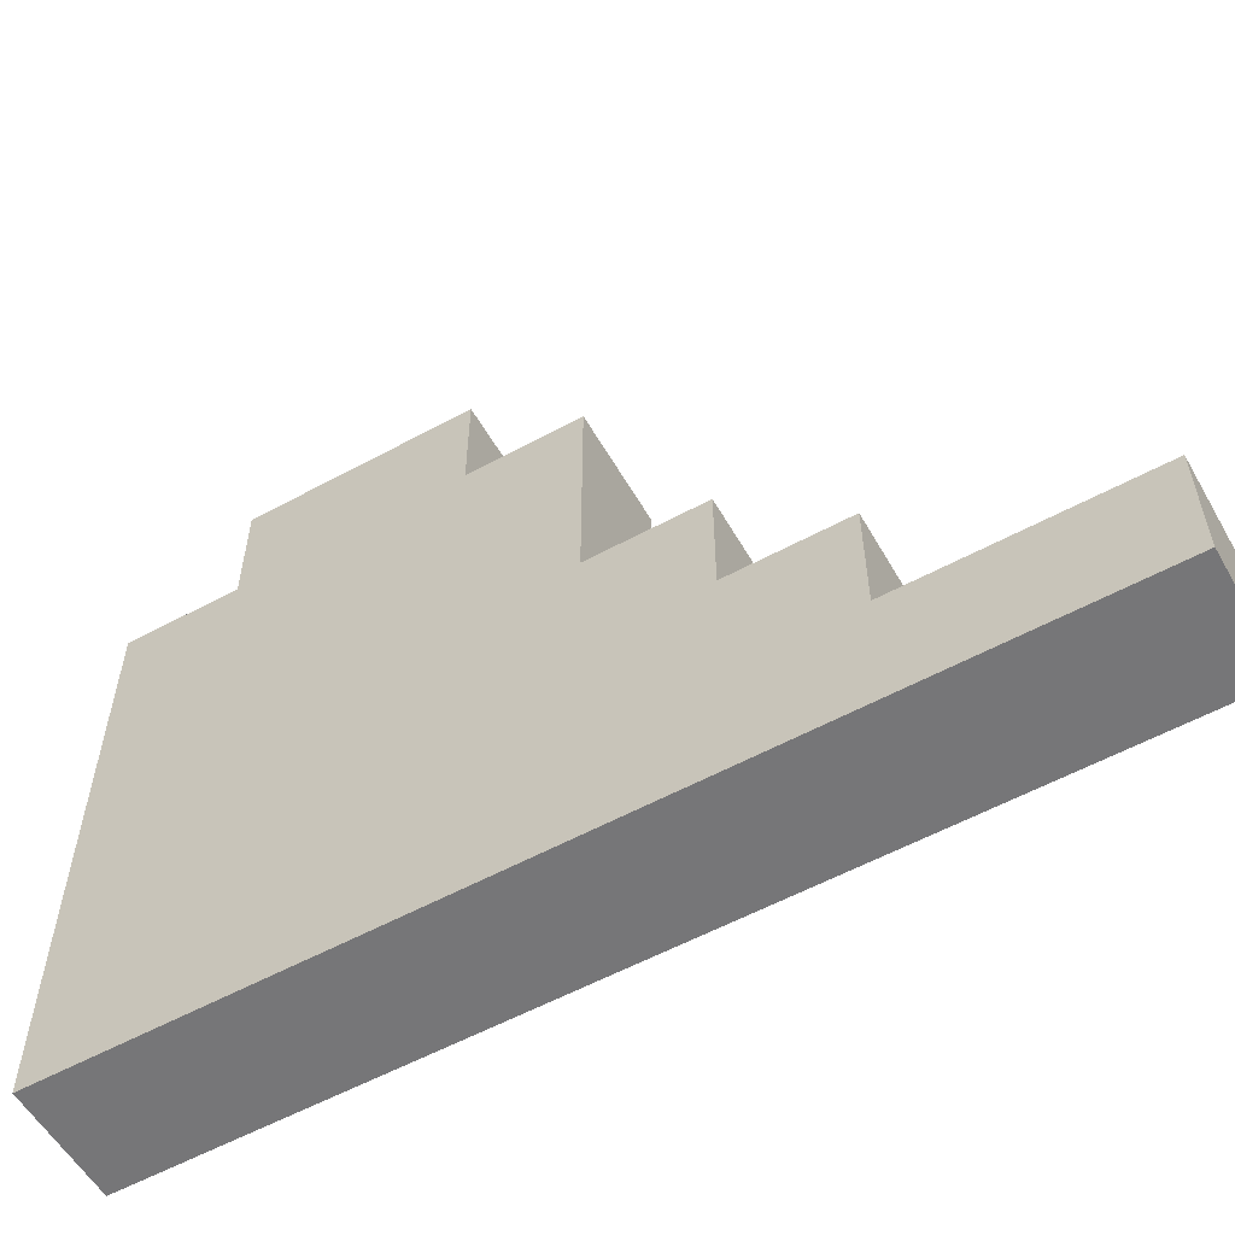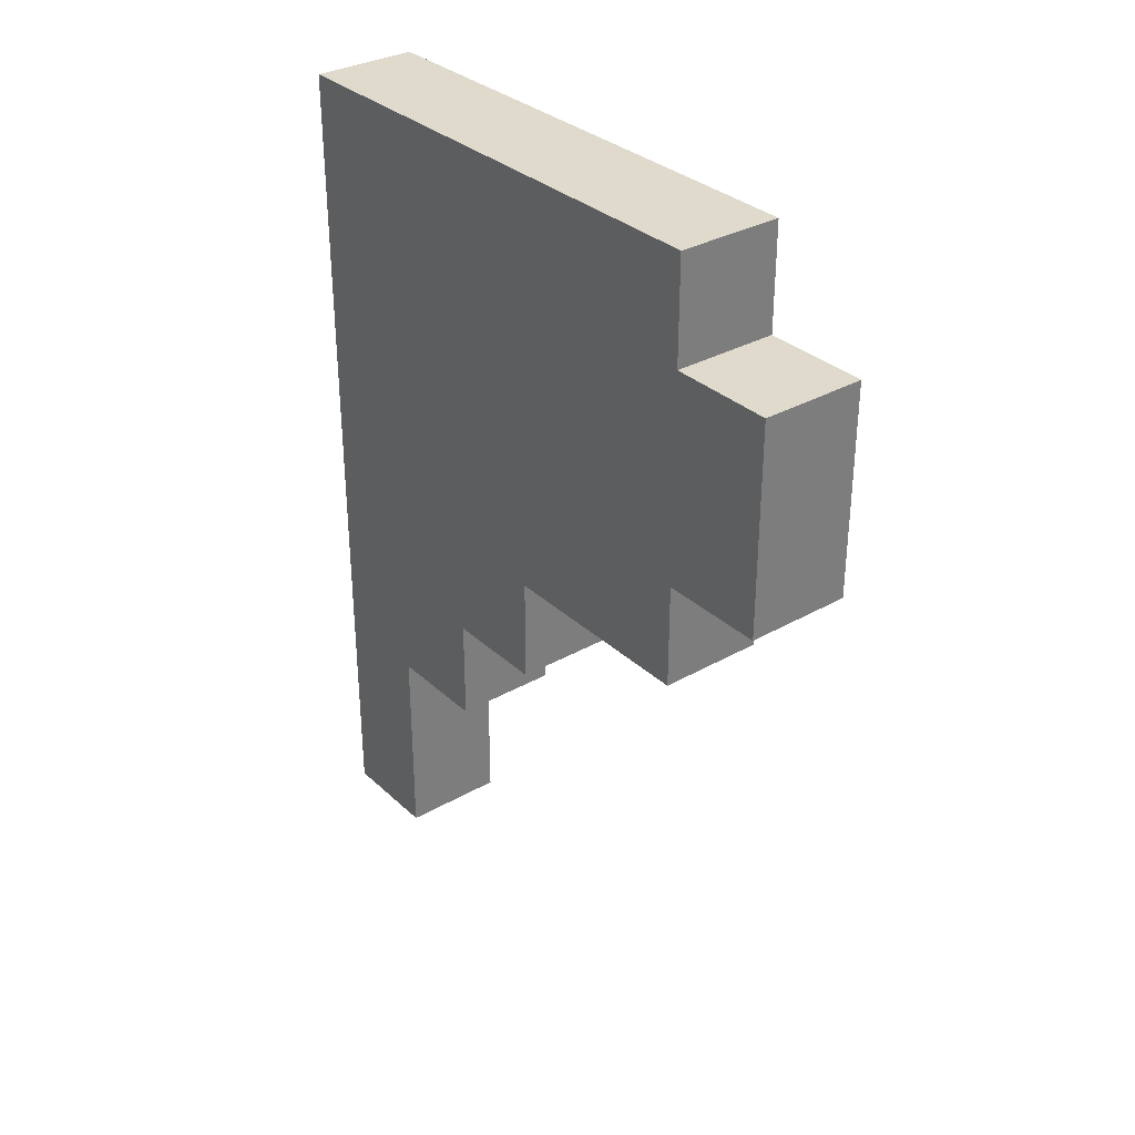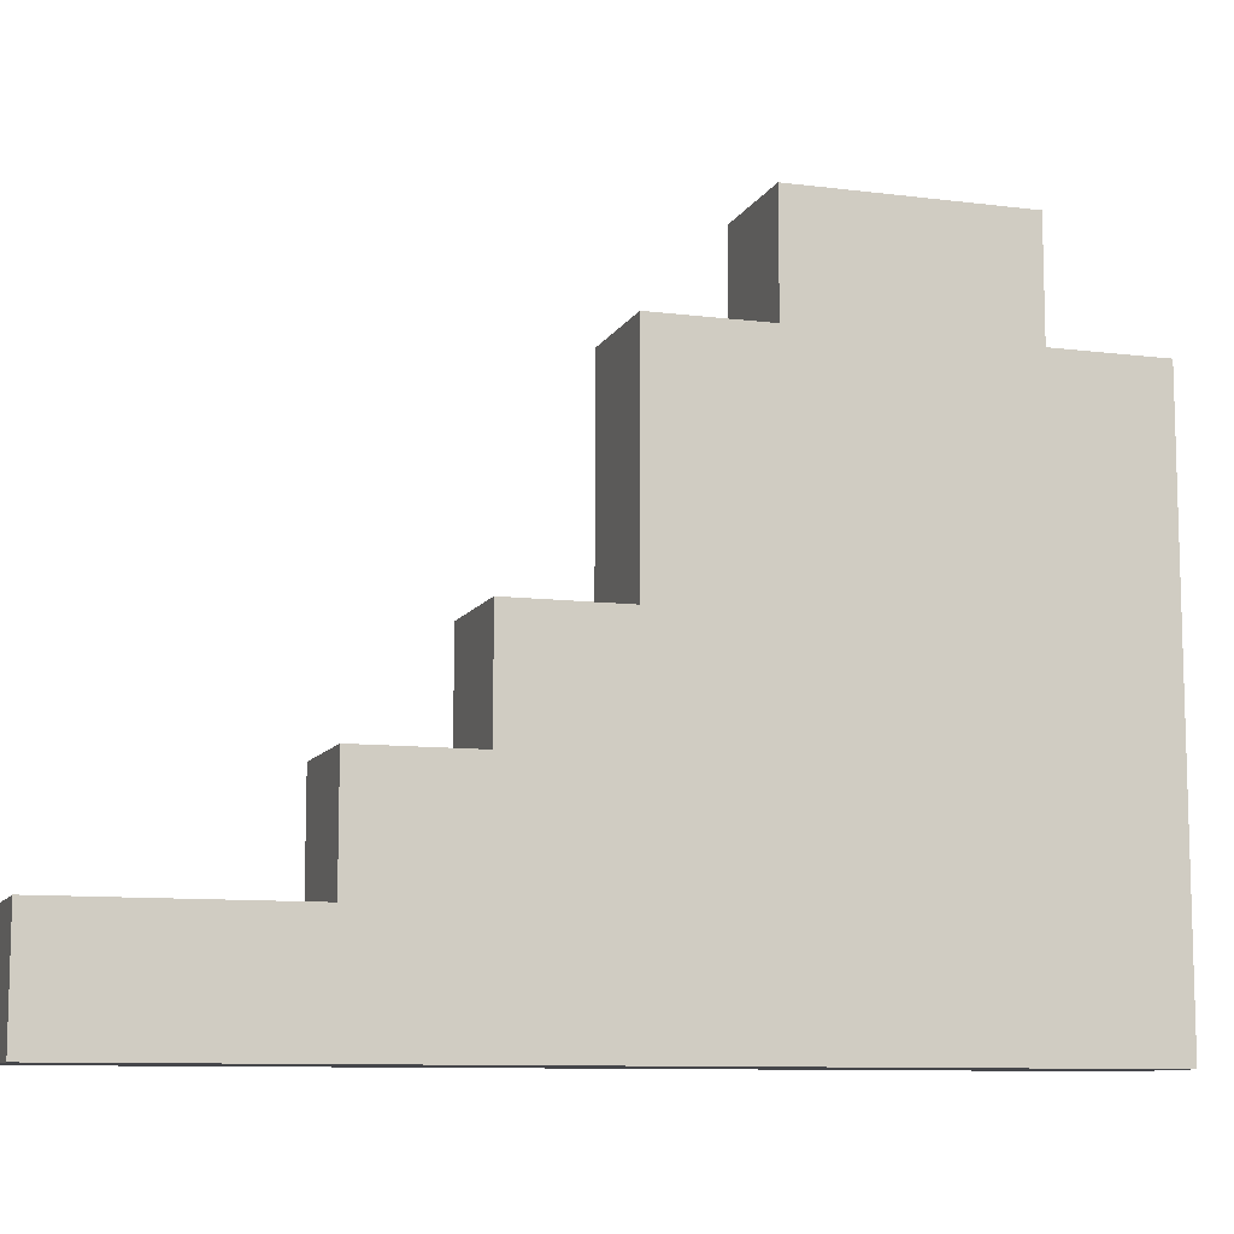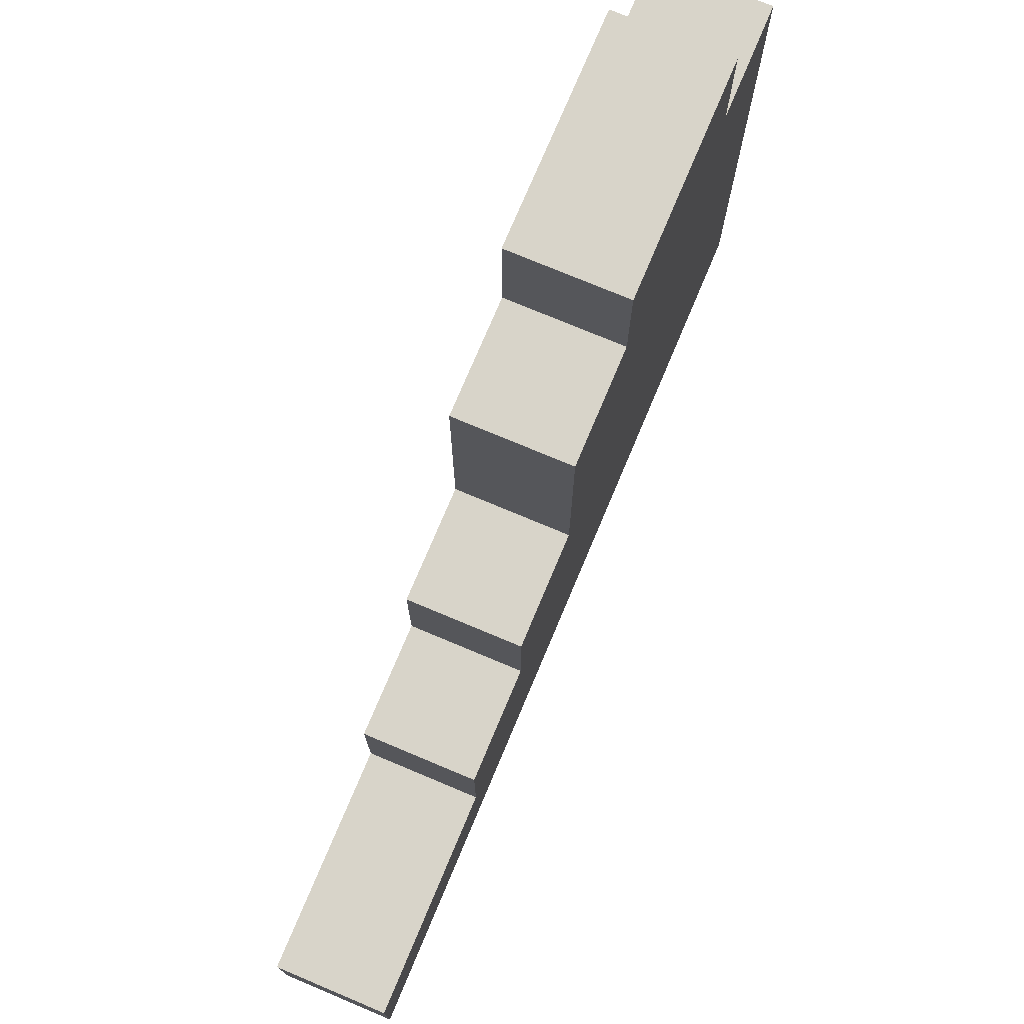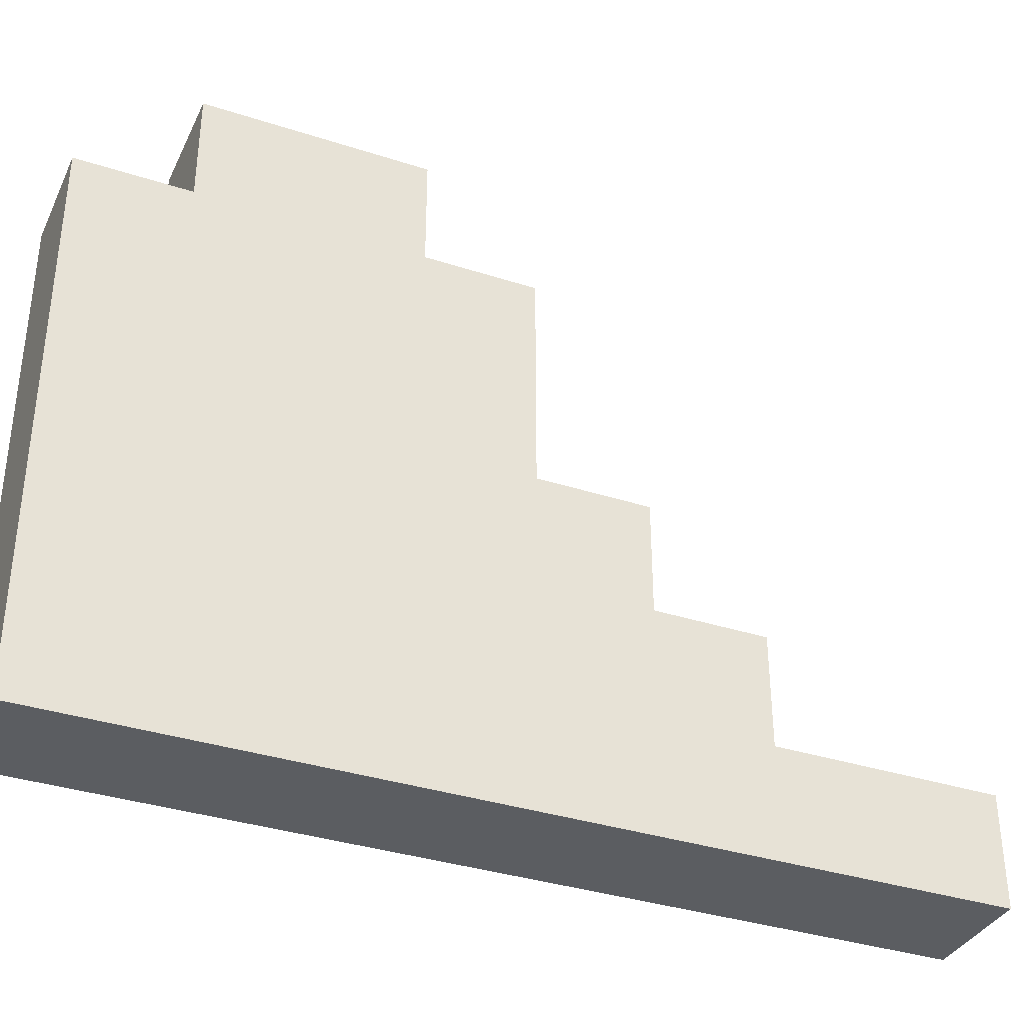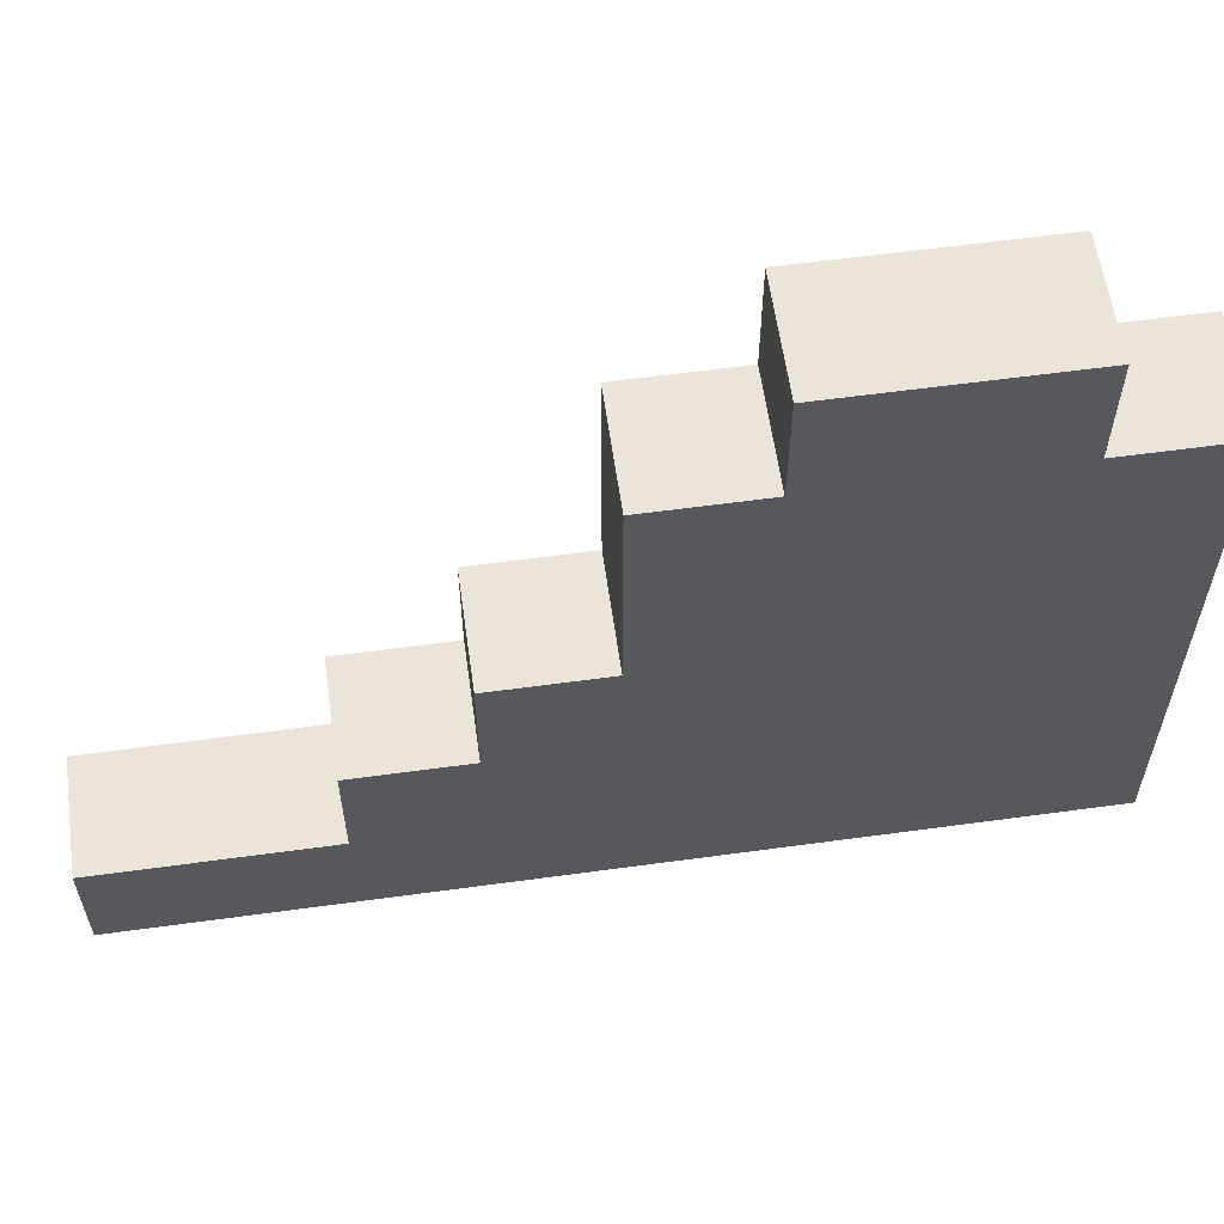
<metadata>
{"format":"obj","ext":"obj","renderer":"f3d","projection":"perspective","resolution":1024,"background":"white","views":[{"elev":-56.9,"azim":119.6,"up":"+Y"},{"elev":32.4,"azim":141.6,"up":"+Z"},{"elev":-9.9,"azim":-108.0,"up":"+Y"},{"elev":75.0,"azim":-157.2,"up":"+Y"},{"elev":-35.7,"azim":66.9,"up":"+Y"},{"elev":59.5,"azim":-98.0,"up":"+Y"}]}
</metadata>
<code>
o
v 0.8 0 1
v 0.8 0 0.2
v 0.8 0.1 1
v 0.8 0.1 0.4
v 0.8 0.1 0.2
v 0.8 0.2 1
v 0.8 0.2 0.5
v 0.8 0.2 0.4
v 0.8 0.3 1
v 0.8 0.3 0.6
v 0.8 0.3 0.5
v 0.8 0.4 1
v 0.8 0.4 0.6
v 0.8 0.5 1
v 0.8 0.5 0.9
v 0.8 0.5 0.7
v 0.8 0.5 0.6
v 0.8 0.6 0.9
v 0.8 0.6 0.7
v 0.9 0 1
v 0.9 0 0.2
v 0.9 0.1 1
v 0.9 0.1 0.4
v 0.9 0.1 0.2
v 0.9 0.2 1
v 0.9 0.2 0.5
v 0.9 0.2 0.4
v 0.9 0.3 1
v 0.9 0.3 0.6
v 0.9 0.3 0.5
v 0.9 0.4 1
v 0.9 0.4 0.6
v 0.9 0.5 1
v 0.9 0.5 0.9
v 0.9 0.5 0.7
v 0.9 0.5 0.6
v 0.9 0.6 0.9
v 0.9 0.6 0.7
v 0.8 0 1
v 0.8 0.1 1
v 0.8 0.2 1
v 0.8 0.3 1
v 0.8 0.4 1
v 0.8 0.5 1
v 0.9 0 1
v 0.9 0.1 1
v 0.9 0.2 1
v 0.9 0.3 1
v 0.9 0.4 1
v 0.9 0.5 1
v 0.8 0.5 0.9
v 0.8 0.6 0.9
v 0.9 0.5 0.9
v 0.9 0.6 0.9
v 0.8 0.5 0.7
v 0.8 0.6 0.7
v 0.9 0.5 0.7
v 0.9 0.6 0.7
v 0.8 0.3 0.6
v 0.8 0.4 0.6
v 0.8 0.5 0.6
v 0.9 0.3 0.6
v 0.9 0.4 0.6
v 0.9 0.5 0.6
v 0.8 0.2 0.5
v 0.8 0.3 0.5
v 0.9 0.2 0.5
v 0.9 0.3 0.5
v 0.8 0.1 0.4
v 0.8 0.2 0.4
v 0.9 0.1 0.4
v 0.9 0.2 0.4
v 0.8 0 0.2
v 0.8 0.1 0.2
v 0.9 0 0.2
v 0.9 0.1 0.2
v 0.8 0 1
v 0.9 0 1
v 0.8 0 0.2
v 0.9 0 0.2
v 0.8 0.1 0.4
v 0.9 0.1 0.4
v 0.8 0.1 0.2
v 0.9 0.1 0.2
v 0.8 0.2 0.5
v 0.9 0.2 0.5
v 0.8 0.2 0.4
v 0.9 0.2 0.4
v 0.8 0.3 0.6
v 0.9 0.3 0.6
v 0.8 0.3 0.5
v 0.9 0.3 0.5
v 0.8 0.5 1
v 0.9 0.5 1
v 0.8 0.5 0.9
v 0.9 0.5 0.9
v 0.8 0.5 0.7
v 0.9 0.5 0.7
v 0.8 0.5 0.6
v 0.9 0.5 0.6
v 0.8 0.6 0.9
v 0.9 0.6 0.9
v 0.8 0.6 0.7
v 0.9 0.6 0.7
f 3 2 1
f 4 2 3
f 5 2 4
f 6 4 3
f 7 4 6
f 8 4 7
f 9 7 6
f 10 7 9
f 11 7 10
f 12 10 9
f 13 10 12
f 14 13 12
f 15 13 14
f 16 13 15
f 17 13 16
f 18 16 15
f 19 16 18
f 20 21 22
f 22 21 23
f 23 21 24
f 22 23 25
f 25 23 26
f 26 23 27
f 25 26 28
f 28 26 29
f 29 26 30
f 28 29 31
f 31 29 32
f 31 32 33
f 33 32 34
f 34 32 35
f 35 32 36
f 34 35 37
f 37 35 38
f 45 40 39
f 46 41 40
f 46 40 45
f 47 42 41
f 47 41 46
f 48 43 42
f 48 42 47
f 49 44 43
f 49 43 48
f 50 44 49
f 53 52 51
f 54 52 53
f 55 56 57
f 57 56 58
f 59 60 62
f 60 61 63
f 62 60 63
f 63 61 64
f 65 66 67
f 67 66 68
f 69 70 71
f 71 70 72
f 73 74 75
f 75 74 76
f 79 78 77
f 80 78 79
f 81 82 83
f 83 82 84
f 85 86 87
f 87 86 88
f 89 90 91
f 91 90 92
f 93 94 95
f 95 94 96
f 97 98 99
f 99 98 100
f 101 102 103
f 103 102 104

</code>
